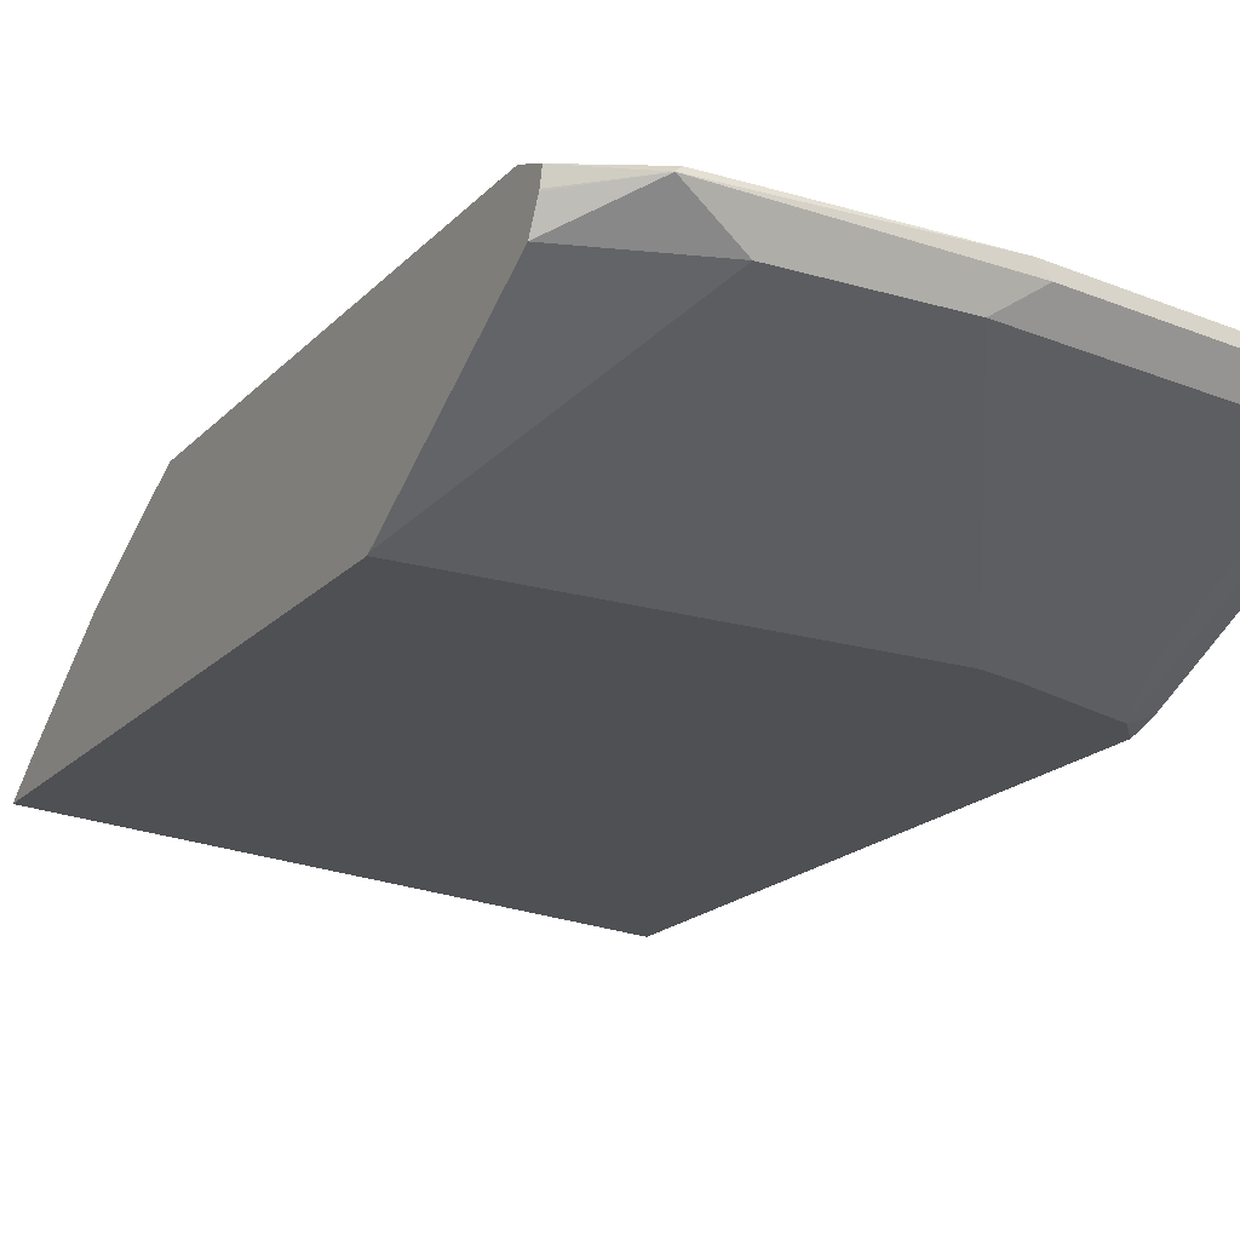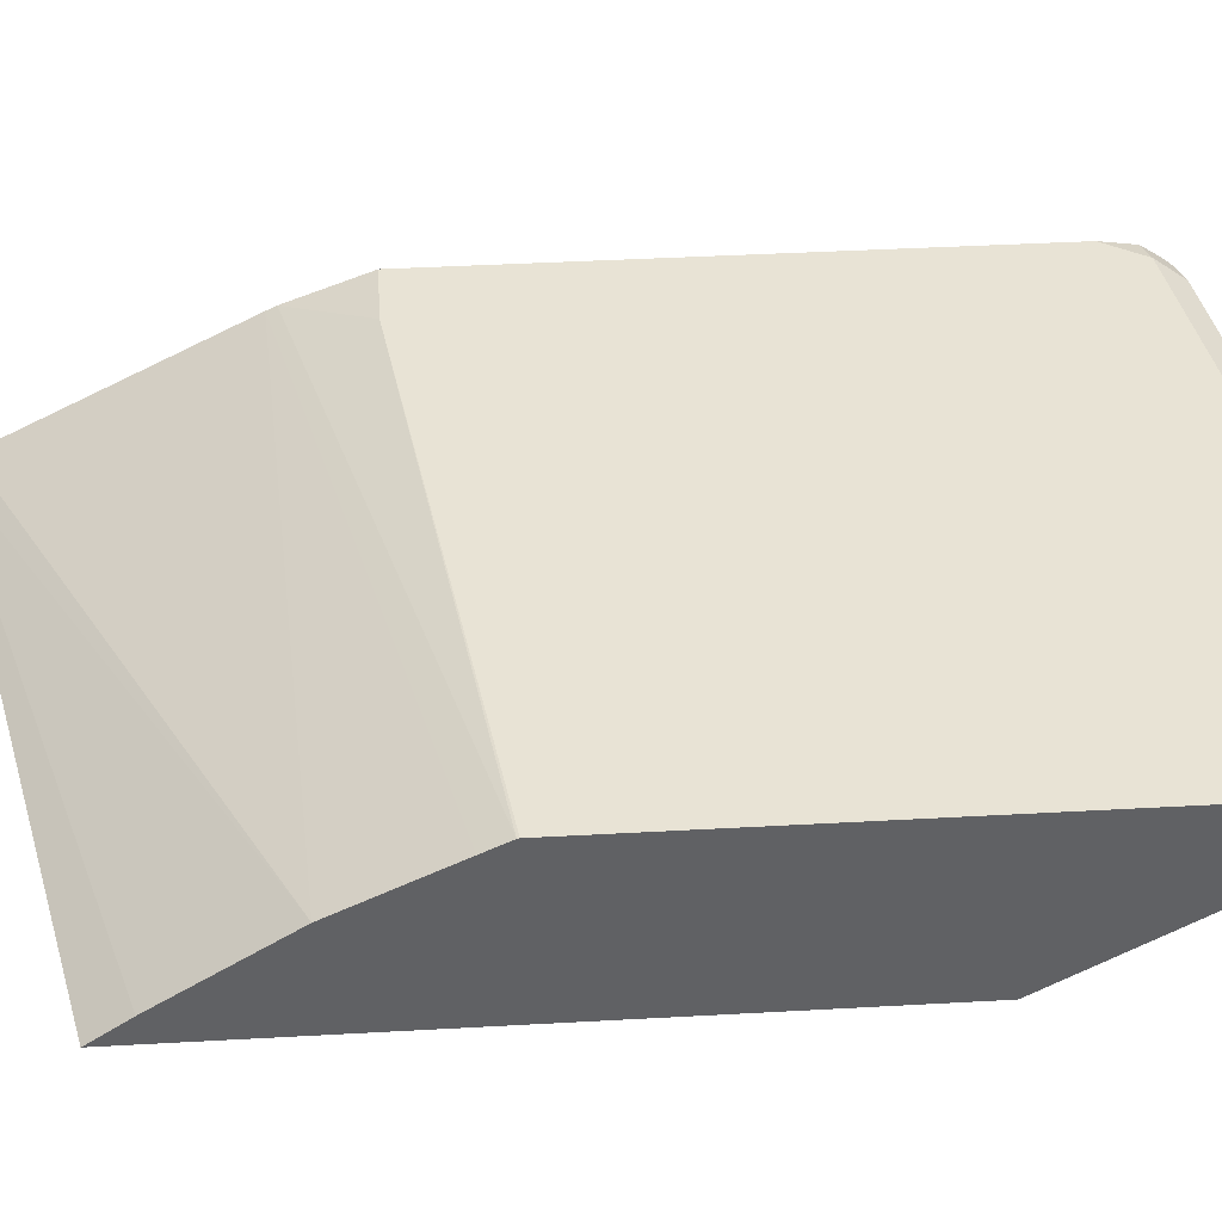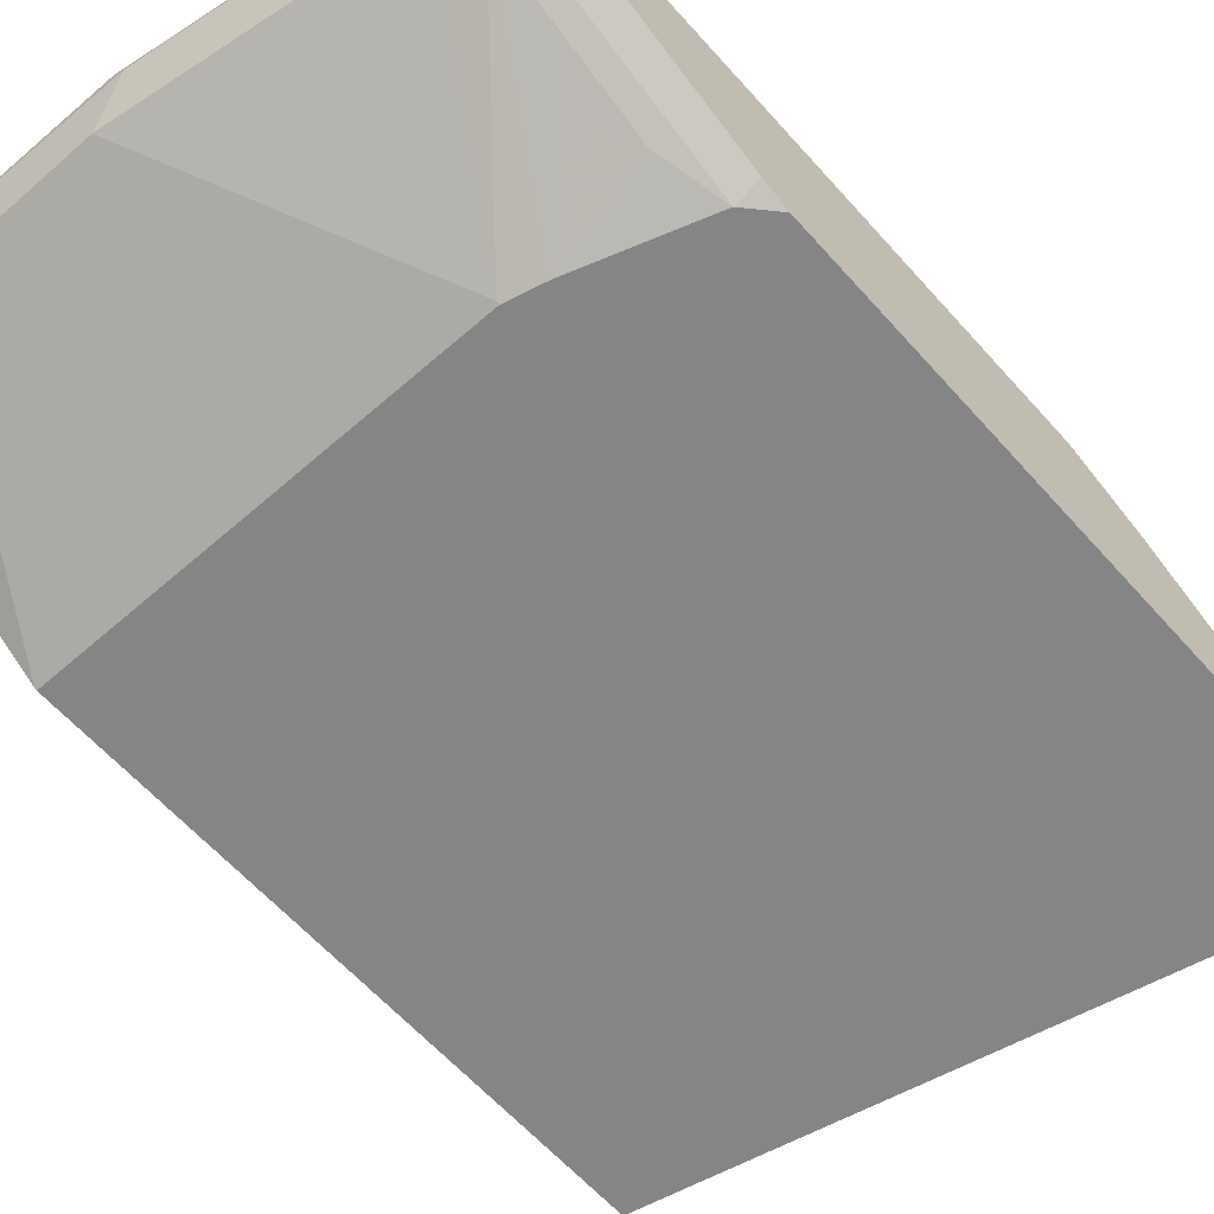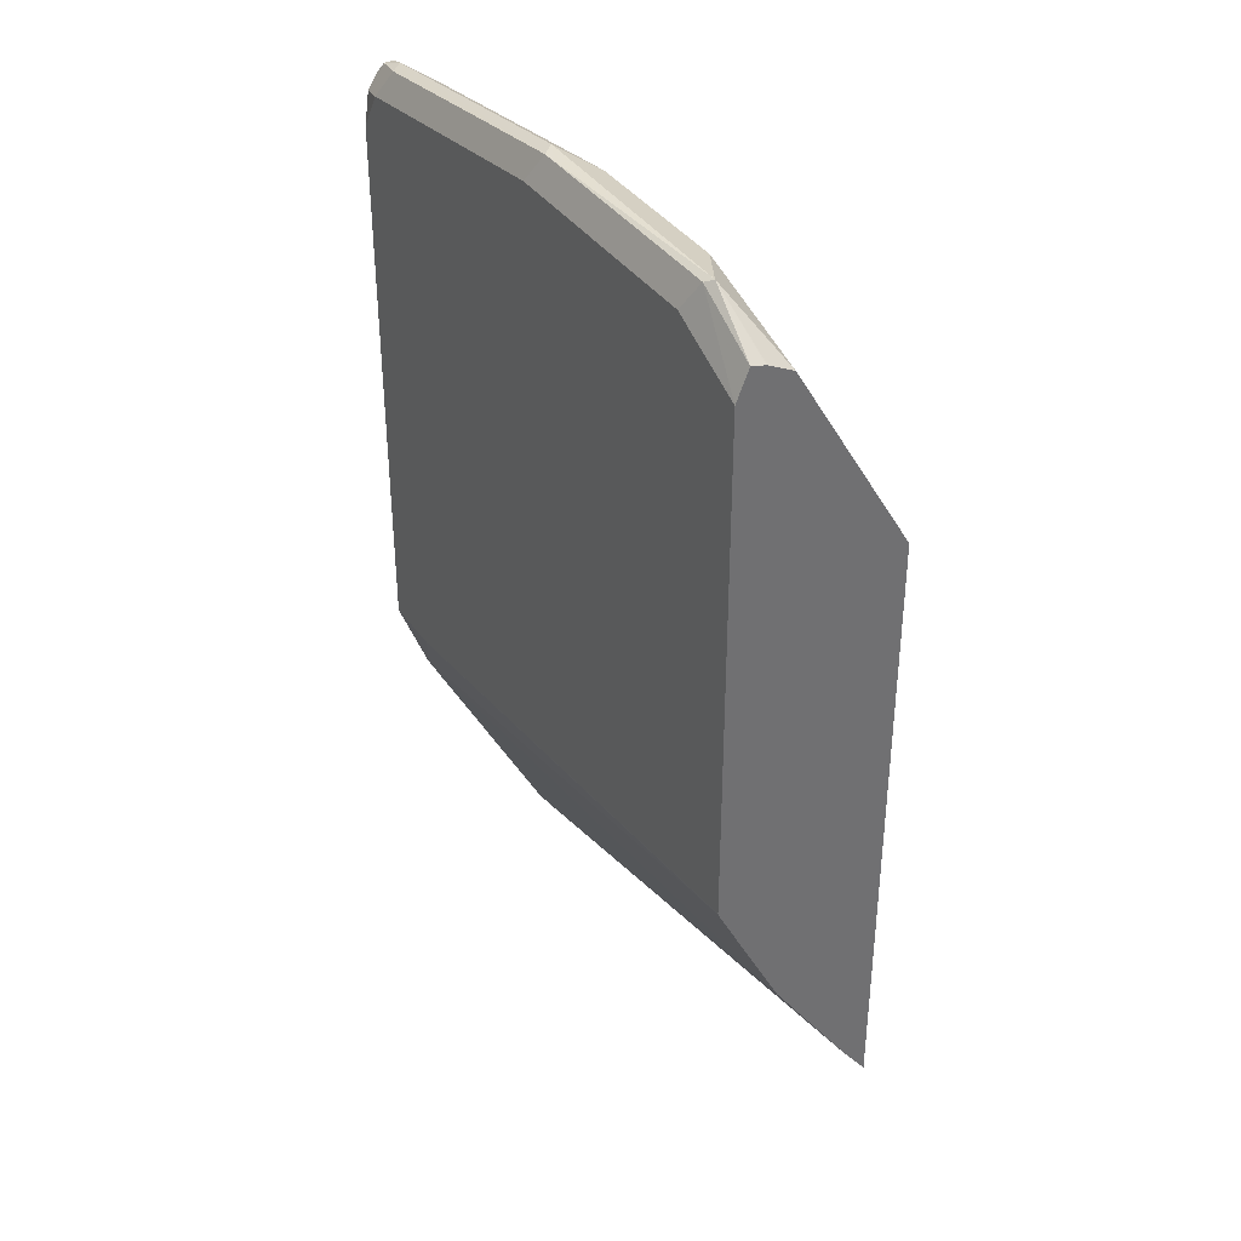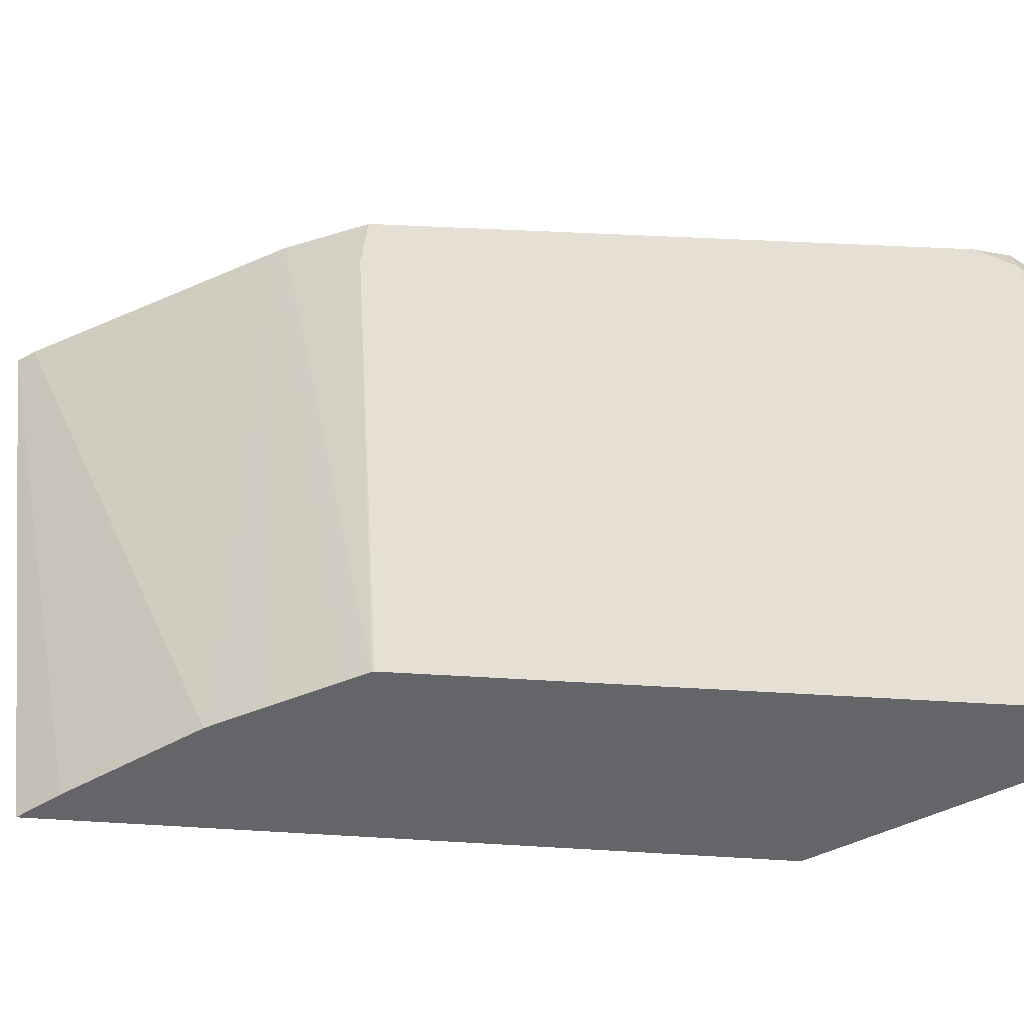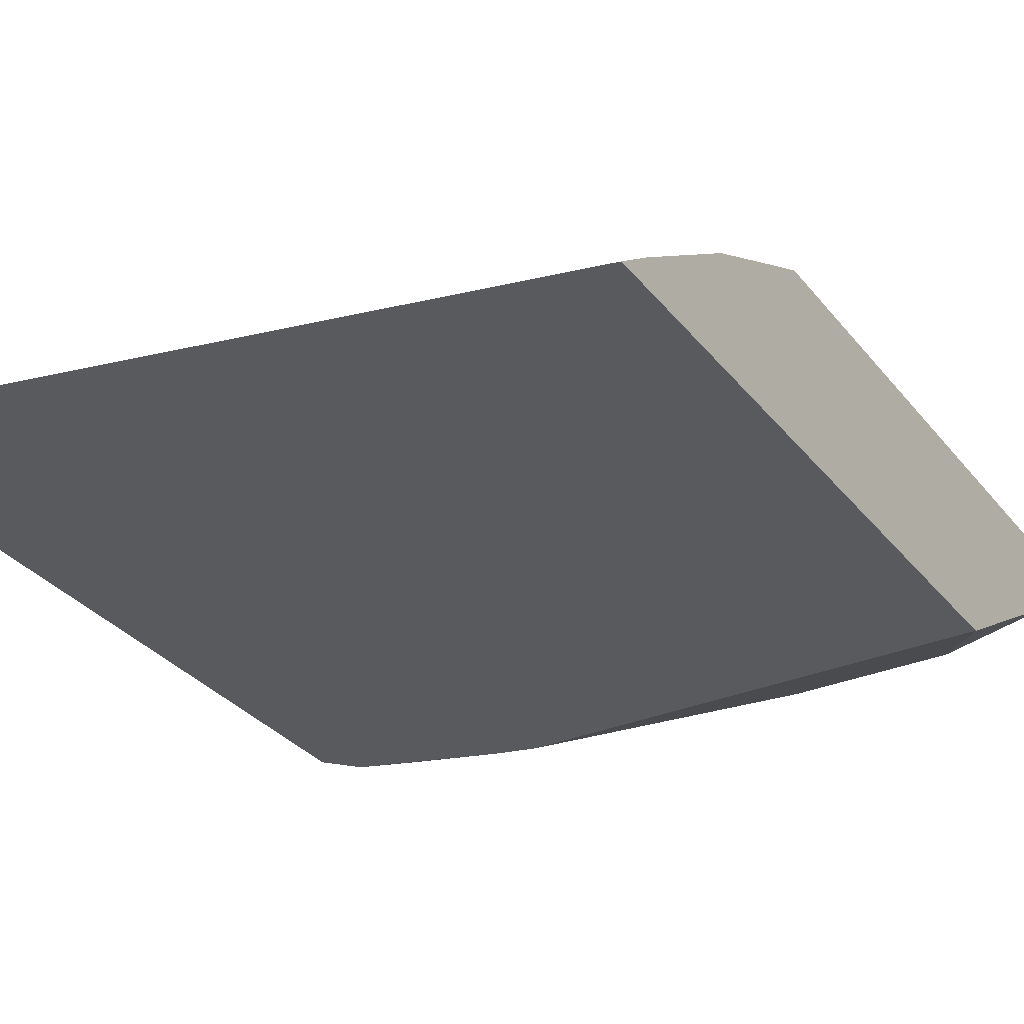
<metadata>
{"format":"obj","ext":"obj","renderer":"f3d","projection":"perspective","resolution":1024,"background":"white","views":[{"elev":-18.9,"azim":-29.3,"up":"+Y"},{"elev":41.0,"azim":-93.9,"up":"+Y"},{"elev":-61.9,"azim":41.6,"up":"+Y"},{"elev":37.5,"azim":-120.6,"up":"+Z"},{"elev":38.0,"azim":-85.5,"up":"+Y"},{"elev":-31.1,"azim":-148.8,"up":"+Y"}]}
</metadata>
<code>
v 0.1753 0.7492 0.5992
v 0.173 0.7498 0.6015
v 0.1753 0.7463 0.5992
v 0.1753 0.7521 0.597
v 0.173 0.7457 0.6015
v 0.1753 0.756 0.5911
v 0.1648 0.7581 0.5932
v 0.1593 0.7526 0.6042
v 0.1648 0.7471 0.6042
v 0.1753 0.7343 0.5803
v 0.1483 0.7361 0.5987
v 0.1648 0.7354 0.5932
v 0.1753 0.7264 0.5673
v 0.1753 0.7581 0.5768
v 0.04943 0.7581 0.6097
v 0.04396 0.7526 0.6207
v 0.04943 0.7471 0.6207
v 0.03298 0.7361 0.6152
v 0.09885 0.6866 0.5164
v 0.1566 0.7292 0.585
v 0.1648 0.7189 0.5603
v 0.1753 0.7229 0.5603
v 0.1753 0.7581 0.3461
v -0.04943 0.7581 0.6097
v -0.05492 0.7526 0.6207
v -0.05767 0.7498 0.6221
v -0.03294 0.7361 0.6152
v 0.04121 0.7292 0.6015
v -0.08239 0.6866 0.5164
v 0.09885 0.6861 0.5152
v 0.1132 0.6861 0.5116
v 0.03298 0.7196 0.5823
v 0.1566 0.7127 0.5521
v 0.1155 0.6861 0.5109
v 0.1649 0.6861 0.4945
v 0.165 0.6861 0.4944
v 0.1753 0.6899 0.4944
v 0.1753 0.7455 0.3131
v 0.1483 0.7581 0.3461
v -0.08312 0.7581 0.5932
v -0.08312 0.7529 0.6055
v -0.08312 0.7471 0.6042
v -0.08312 0.7466 0.604
v -0.08312 0.7361 0.5987
v -0.03294 0.7196 0.5823
v -0.08312 0.6866 0.5163
v -0.08312 0.6864 0.5159
v -0.08312 0.6861 0.5152
v 0.1566 0.6963 0.5191
v 0.1753 0.6861 0.483
v 0.1753 0.7435 0.3091
v -0.08312 0.7579 0.3782
v -0.08312 0.7581 0.3791
v -0.08312 0.6861 0.2583
v 0.1753 0.6861 0.201
v -0.08312 0.7304 0.3236
v -0.08312 0.7418 0.3462
v -0.08312 0.7526 0.3677
v 0.1753 0.6909 0.2083
v -0.08312 0.6976 0.2743
f 27 47 29
f 27 45 28
f 27 44 46
f 27 46 47
f 27 29 45
f 30 55 50
f 29 47 48
f 30 48 54
f 30 54 55
f 26 44 27
f 28 45 32
f 26 43 44
f 20 31 34
f 26 41 42
f 25 41 26
f 25 40 41
f 24 40 25
f 23 38 39
f 22 36 37
f 21 36 22
f 21 35 36
f 21 33 35
f 20 34 33
f 19 45 29
f 30 50 36
f 26 42 43
f 30 36 35
f 55 60 56
f 30 34 31
f 19 32 45
f 55 56 59
f 54 60 55
f 51 59 56
f 51 57 58
f 51 56 57
f 40 42 41
f 40 43 42
f 40 44 43
f 40 46 44
f 40 47 46
f 40 48 47
f 30 35 34
f 40 54 48
f 40 56 60
f 40 57 56
f 40 58 57
f 40 52 58
f 40 53 52
f 39 52 53
f 38 52 39
f 38 51 52
f 36 50 37
f 34 35 49
f 33 49 35
f 33 34 49
f 40 60 54
f 19 28 32
f 51 58 52
f 19 30 31
f 5 9 11
f 5 13 10
f 5 12 13
f 5 11 12
f 3 5 10
f 2 9 5
f 2 8 9
f 2 7 8
f 2 6 7
f 2 4 6
f 1 4 2
f 1 6 4
f 6 14 7
f 1 14 6
f 1 38 23
f 1 51 38
f 1 59 51
f 1 55 59
f 1 50 55
f 1 37 50
f 1 22 37
f 1 13 22
f 1 10 13
f 1 5 3
f 1 2 5
f 19 31 20
f 1 23 14
f 7 15 16
f 1 3 10
f 7 14 23
f 19 48 30
f 7 16 8
f 19 29 48
f 18 27 28
f 18 26 27
f 17 26 18
f 16 26 17
f 16 25 26
f 15 25 16
f 15 24 25
f 12 22 13
f 12 21 22
f 12 33 21
f 18 28 19
f 11 20 12
f 11 19 20
f 11 18 19
f 9 18 11
f 9 17 18
f 9 16 17
f 8 16 9
f 7 24 15
f 7 23 39
f 7 40 24
f 7 39 53
f 7 53 40
f 12 20 33

</code>
